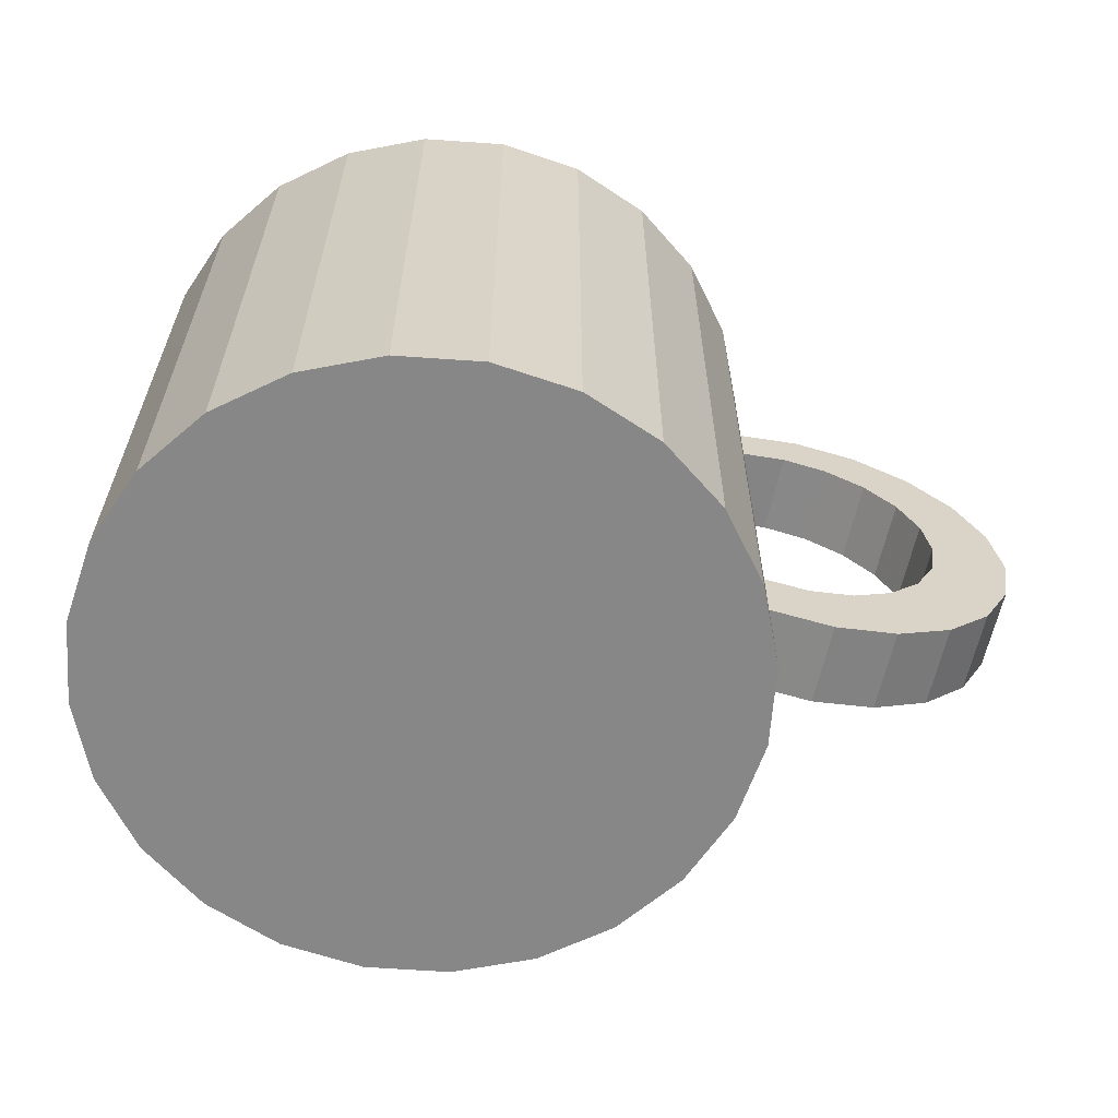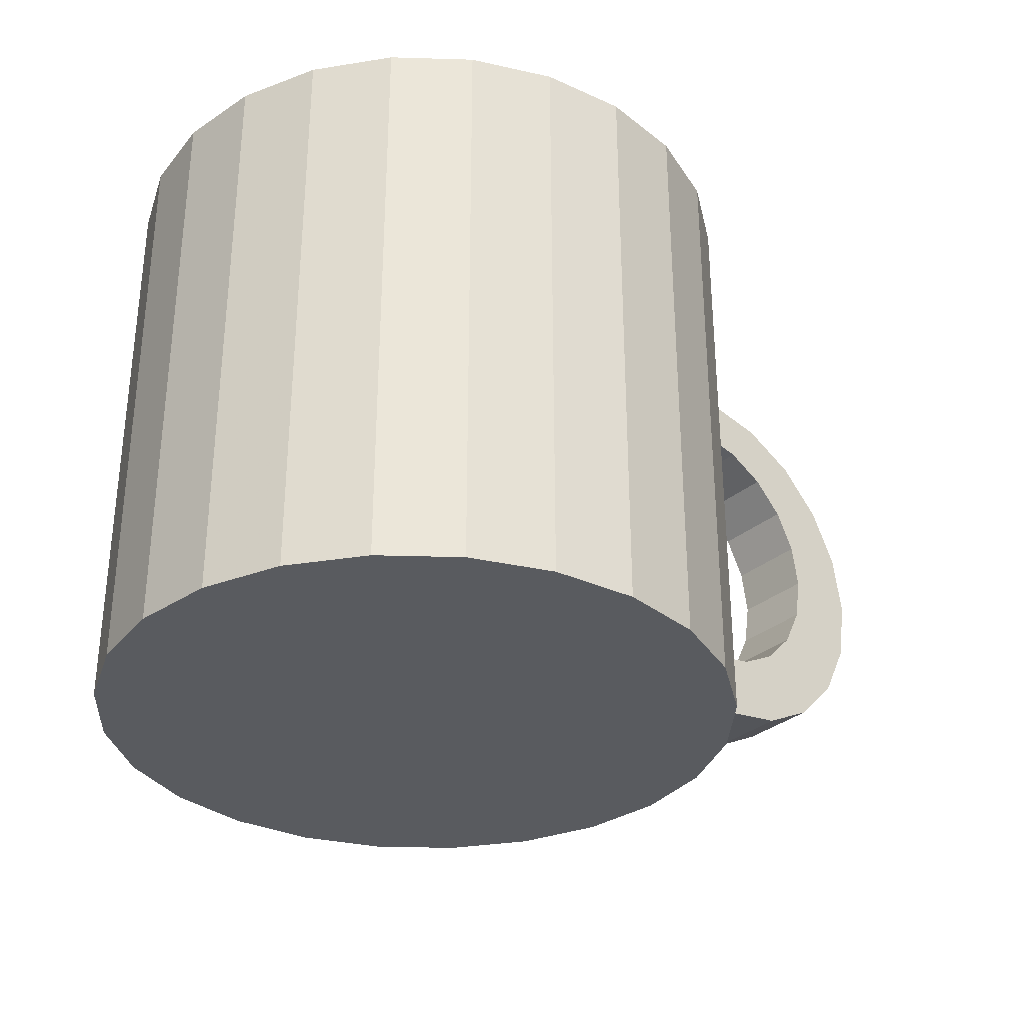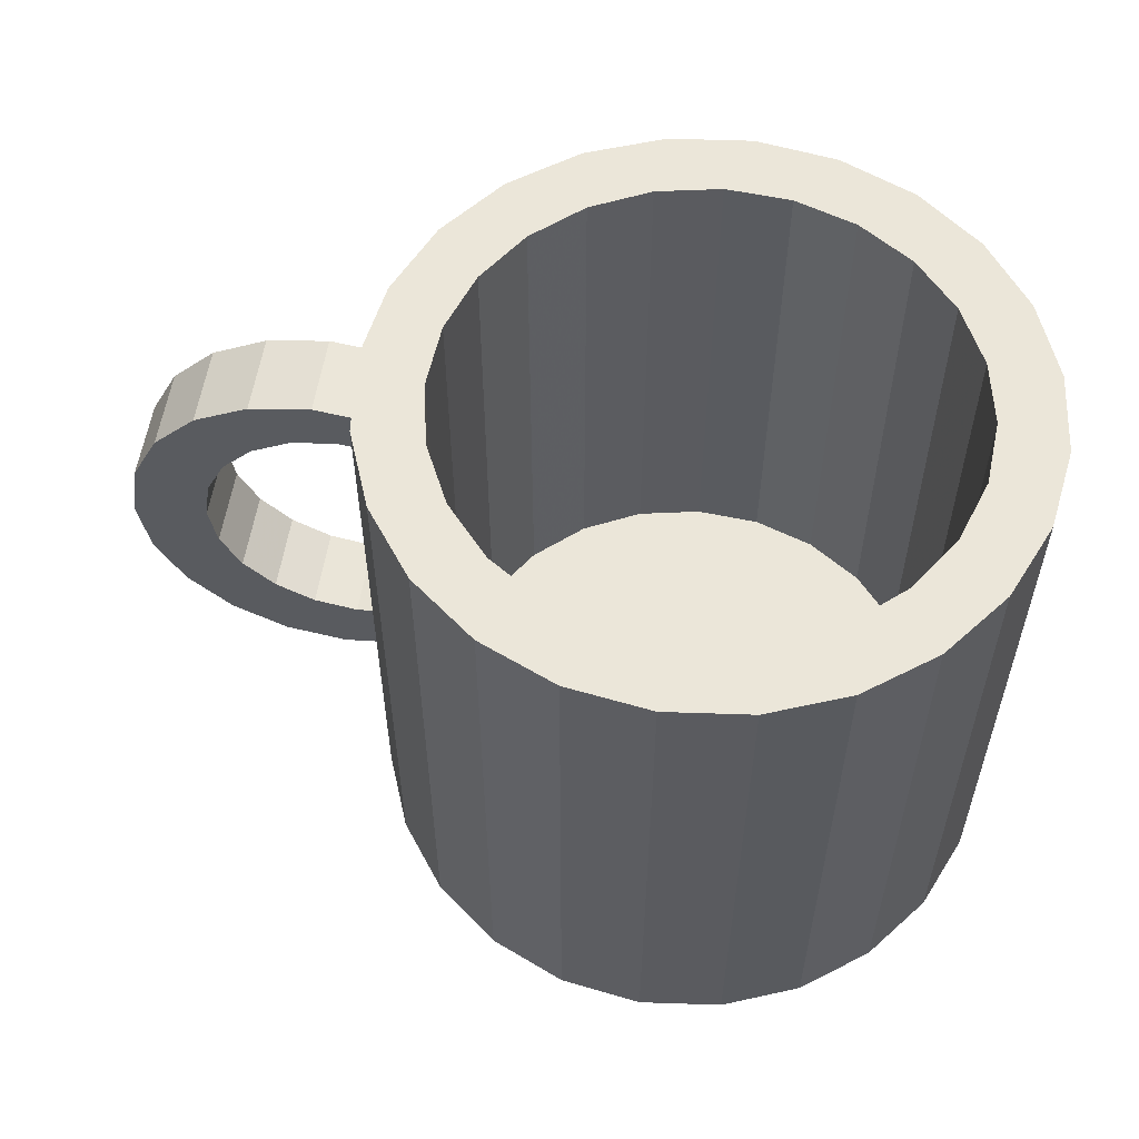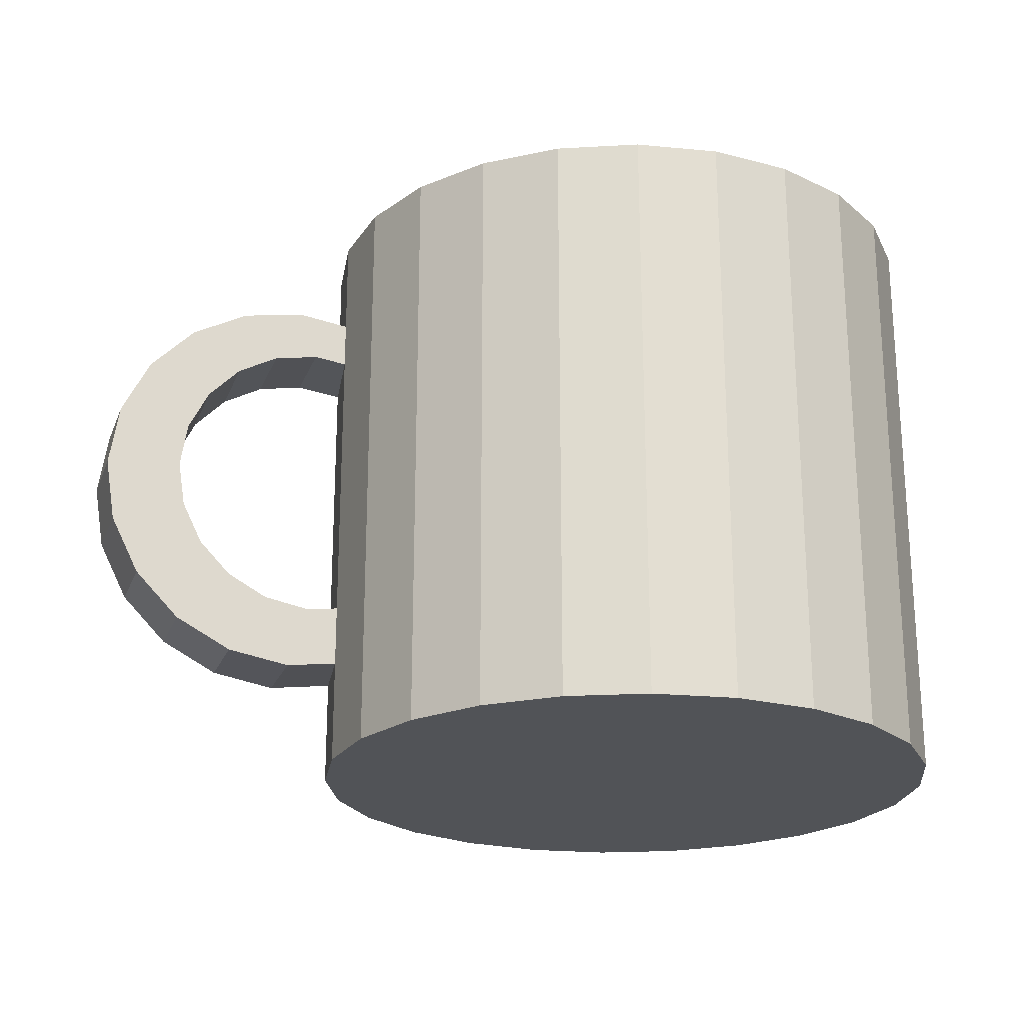
<metadata>
{"format":"obj","ext":"obj","renderer":"f3d","projection":"perspective","resolution":1024,"background":"white","views":[{"elev":-62.6,"azim":-12.5,"up":"+Y"},{"elev":-32.3,"azim":-40.8,"up":"+Y"},{"elev":56.8,"azim":-171.4,"up":"+Y"},{"elev":-22.2,"azim":162.1,"up":"+Y"}]}
</metadata>
<code>
o mesh7_mesh7-geometry
o mesh6_mesh6-geometry
o mesh5_mesh5-geometry
o mesh4_mesh4-geometry
o mesh3_mesh3-geometry
o mesh2_mesh2-geometry
o mesh1_mesh1-geometry
v -0.294 -0.1917 0.06552
v -0.3009 -0.1917 -0.03986
v -0.3044 -0.1917 0.01328
v -0.2838 -0.1917 -0.09028
v -0.3044 0.2389 0.01328
v -0.294 0.2389 0.06552
v -0.2705 -0.1917 0.1133
v -0.3009 0.2389 -0.03986
v -0.2705 0.2389 0.1133
v -0.2542 -0.1917 -0.1346
v -0.2838 0.2389 -0.09028
v -0.3205 0.2389 -0.1316
v -0.2848 0.2389 0.1781
v -0.2354 0.2389 0.1533
v -0.2354 -0.1917 0.1533
v -0.279 0.2389 -0.184
v -0.3247 0.2389 0.1244
v -0.2325 0.2389 0.2197
v -0.2141 -0.1917 -0.1697
v -0.2542 0.2389 -0.1346
v -0.3205 -0.2389 -0.1316
v -0.3471 0.2389 -0.07028
v -0.2848 -0.2389 0.1781
v -0.1911 -0.1917 0.1829
v -0.1911 0.2389 0.1829
v -0.2141 0.2389 -0.1697
v -0.2253 0.2389 -0.2238
v -0.279 -0.2389 -0.184
v -0.3471 -0.2389 -0.07028
v -0.3492 0.2389 0.06225
v -0.3247 -0.2389 0.1244
v -0.2325 -0.2389 0.2197
v -0.1711 0.2389 0.2462
v -0.1664 -0.1917 -0.1932
v -0.1664 0.2389 -0.1932
v -0.2253 -0.2389 -0.2238
v -0.3569 0.2389 -0.004155
v -0.3569 -0.2389 -0.004155
v -0.1407 -0.1917 0.2001
v -0.1407 0.2389 0.2001
v -0.1631 0.2389 -0.2484
v -0.1631 -0.2389 -0.2484
v -0.3492 -0.2389 0.06225
v -0.1711 -0.2389 0.2462
v -0.105 0.2389 0.256
v -0.1141 -0.1917 -0.2036
v -0.1141 0.2389 -0.2036
v -0.08758 -0.1917 0.2036
v -0.08758 0.2389 0.2036
v -0.0967 0.2389 -0.256
v -0.0967 -0.2389 -0.256
v -0.105 -0.2389 0.256
v -0.0386 0.2389 0.2484
v -0.061 -0.1917 -0.2001
v -0.061 0.2389 -0.2001
v -0.03534 -0.1917 0.1932
v -0.03534 0.2389 0.1932
v -0.03058 0.2389 -0.2462
v -0.03058 -0.2389 -0.2462
v -0.0386 -0.2389 0.2484
v 0.02356 0.2389 0.2238
v -0.01058 -0.1917 -0.1829
v -0.01058 0.2389 -0.1829
v 0.01243 -0.1917 0.1697
v 0.01243 0.2389 0.1697
v 0.03076 0.2389 -0.2197
v 0.03076 -0.2389 -0.2197
v 0.02356 -0.2389 0.2238
v 0.05248 0.2389 0.1346
v 0.03369 -0.1917 -0.1533
v 0.03369 0.2389 -0.1533
v 0.07725 0.2389 0.184
v 0.05248 -0.1917 0.1346
v 0.08313 0.2389 -0.1781
v 0.08313 -0.2389 -0.1781
v 0.07725 -0.2389 0.184
v 0.08208 0.2389 0.09028
v 0.0688 -0.1917 -0.1133
v 0.0688 0.2389 -0.1133
v 0.1188 -0.2389 0.1316
v 0.1188 0.2389 0.1316
v 0.08208 -0.1917 0.09028
v 0.09233 0.2389 -0.06552
v 0.123 0.2389 -0.1244
v 0.09921 0.2389 0.03986
v 0.09233 -0.1917 -0.06552
v 0.123 -0.2389 -0.1244
v 0.1454 -0.2389 0.07028
v 0.1027 0.2389 -0.01328
v 0.09921 -0.1917 0.03986
v 0.1027 -0.1917 -0.01328
v 0.1475 0.2389 -0.06225
v 0.1454 0.2389 0.07028
v 0.1475 -0.2389 -0.06225
v 0.1454 -0.1542 0.07028
v 0.1552 0.2389 0.004155
v 0.1552 -0.2389 0.004155
v 0.1454 -0.1052 0.07028
v 0.1552 0.1602 0.004155
v 0.1552 -0.1542 0.004155
v 0.1454 -0.1542 0.004155
v 0.2457 -0.1524 0.07028
v 0.1454 -2.373e-07 0.07028
v 0.1552 0.1234 0.004155
v 0.1454 0.1602 0.07028
v 0.1552 -0.105 0.004155
v 0.1454 -0.1052 0.03529
v 0.1957 -0.1612 0.004155
v 0.1957 -0.1612 0.07028
v 0.2907 -0.1288 0.07028
v 0.1454 0.1229 0.07028
v 0.1454 -0.1052 0.004155
v 0.1815 -0.1096 0.03529
v 0.2457 -0.1524 0.004155
v 0.2907 -0.1288 0.004155
v 0.1815 -0.1096 0.07028
v 0.1454 -2.373e-07 0.03529
v 0.1454 0.1229 0.03529
v 0.1815 0.1273 0.07028
v 0.3262 -0.09256 0.004155
v 0.3262 -0.09256 0.07028
v 0.1454 0.1602 0.004155
v 0.1815 0.1273 0.03529
v 0.2907 0.1347 0.07028
v 0.1815 -0.1096 0.004155
v 0.2172 -0.1029 0.03529
v 0.2172 -0.1029 0.07028
v 0.1454 0.1229 0.004155
v 0.1957 0.1671 0.004155
v 0.2172 0.1206 0.07028
v 0.2457 0.1584 0.07028
v 0.2172 0.1206 0.03529
v 0.2172 -0.1029 0.004155
v 0.349 -0.04719 0.004155
v 0.2492 -0.08571 0.07028
v 0.1815 0.1273 0.004155
v 0.1957 0.1671 0.07028
v 0.2457 0.1584 0.004155
v 0.2492 0.1034 0.07028
v 0.2907 0.1347 0.004155
v 0.2492 -0.08571 0.03529
v 0.349 -0.04719 0.07028
v 0.2492 -0.08571 0.004155
v 0.3262 0.09851 0.07028
v 0.2492 0.1034 0.03529
v 0.2172 0.1206 0.004155
v 0.3569 0.002977 0.004155
v 0.2745 -0.05961 0.004155
v 0.2745 -0.05961 0.07028
v 0.2745 -0.05961 0.03529
v 0.2745 0.07731 0.07028
v 0.2745 0.07731 0.03529
v 0.3262 0.09851 0.004155
v 0.3569 0.002977 0.07028
v 0.2907 -0.02707 0.004155
v 0.2907 -0.02707 0.07028
v 0.2492 0.1034 0.004155
v 0.349 0.05314 0.07028
v 0.2745 0.07731 0.004155
v 0.349 0.05314 0.004155
v 0.2962 0.00885 0.004155
v 0.2907 -0.02707 0.03529
v 0.2907 0.04477 0.07028
v 0.2907 0.04477 0.03529
v 0.2907 0.04477 0.004155
v 0.2962 0.00885 0.07028
v 0.2962 0.00885 0.03529
f 1 2 3
f 2 1 4
f 4 1 7
f 4 7 10
f 8 12 5
f 5 13 6
f 6 13 9
f 10 7 15
f 16 8 11
f 12 8 16
f 12 17 5
f 5 17 13
f 9 13 18
f 9 18 14
f 10 15 19
f 16 11 20
f 22 17 12
f 14 18 25
f 19 15 24
f 16 20 27
f 22 30 17
f 25 18 33
f 19 24 34
f 27 20 26
f 23 21 28
f 31 29 21
f 30 22 37
f 31 21 23
f 23 28 32
f 25 33 40
f 34 24 39
f 41 26 35
f 27 26 41
f 32 28 36
f 43 29 31
f 29 43 38
f 40 33 45
f 34 39 46
f 41 35 47
f 44 36 42
f 32 36 44
f 40 45 49
f 46 39 48
f 41 47 50
f 44 42 52
f 49 45 53
f 46 48 54
f 50 47 55
f 52 42 51
f 49 53 57
f 54 48 56
f 50 55 58
f 52 51 60
f 57 53 61
f 54 56 62
f 58 55 63
f 60 51 59
f 57 61 65
f 62 56 64
f 58 63 66
f 60 59 68
f 65 61 69
f 62 64 70
f 66 63 71
f 68 59 67
f 69 61 72
f 70 64 73
f 66 71 74
f 68 67 76
f 69 72 77
f 70 73 78
f 74 71 79
f 76 67 75
f 77 72 81
f 78 73 82
f 74 79 83
f 76 75 80
f 77 81 85
f 78 82 86
f 74 83 84
f 80 75 87
f 85 81 89
f 86 82 90
f 84 83 89
f 80 87 88
f 84 89 81
f 86 90 91
f 84 93 92
f 88 87 94
f 93 88 95
f 84 81 93
f 92 93 96
f 88 94 97
f 97 95 88
f 93 95 98
f 93 99 96
f 95 97 100
f 95 102 98
f 93 98 103
f 99 93 105
f 102 95 109
f 98 102 110
f 106 103 98
f 93 103 111
f 93 111 105
f 108 101 114
f 98 110 116
f 103 106 111
f 111 106 104
f 119 105 111
f 112 114 101
f 121 116 110
f 105 119 124
f 115 114 112
f 115 125 120
f 116 121 127
f 130 124 119
f 105 124 131
f 125 115 112
f 133 120 125
f 127 121 135
f 128 122 136
f 129 138 122
f 139 124 130
f 105 131 137
f 134 120 143
f 143 120 133
f 135 121 142
f 140 136 122
f 138 140 122
f 139 144 124
f 148 134 143
f 135 142 149
f 136 140 146
f 151 144 139
f 147 134 155
f 155 134 148
f 149 142 156
f 146 140 157
f 151 158 144
f 140 153 157
f 156 142 154
f 161 147 155
f 163 158 151
f 157 153 159
f 156 154 166
f 160 147 161
f 166 158 163
f 159 160 165
f 153 160 159
f 166 154 158
f 165 160 161
f 2 5 3
f 3 6 1
f 4 8 2
f 5 2 8
f 6 3 5
f 9 1 6
f 1 9 7
f 8 4 11
f 14 7 9
f 10 11 4
f 7 14 15
f 11 10 20
f 16 21 12
f 17 23 13
f 23 18 13
f 14 24 15
f 26 10 19
f 10 26 20
f 21 16 28
f 29 12 21
f 12 29 22
f 23 17 31
f 18 23 32
f 24 14 25
f 19 35 26
f 36 16 27
f 16 36 28
f 30 31 17
f 38 22 29
f 32 33 18
f 25 39 24
f 35 19 34
f 27 42 36
f 22 38 37
f 37 43 30
f 31 30 43
f 33 32 44
f 39 25 40
f 34 47 35
f 42 27 41
f 43 37 38
f 44 45 33
f 40 48 39
f 47 34 46
f 41 51 42
f 45 44 52
f 48 40 49
f 46 55 47
f 51 41 50
f 52 53 45
f 49 56 48
f 55 46 54
f 50 59 51
f 53 52 60
f 56 49 57
f 54 63 55
f 59 50 58
f 60 61 53
f 57 64 56
f 63 54 62
f 58 67 59
f 61 60 68
f 64 57 65
f 62 71 63
f 67 58 66
f 68 72 61
f 65 73 64
f 73 65 69
f 71 62 70
f 66 75 67
f 72 68 76
f 77 73 69
f 78 71 70
f 75 66 74
f 80 72 76
f 73 77 82
f 71 78 79
f 84 75 74
f 72 80 81
f 85 82 77
f 86 79 78
f 79 86 83
f 75 84 87
f 88 81 80
f 82 85 90
f 91 83 86
f 92 87 84
f 81 88 93
f 89 90 85
f 83 91 89
f 87 92 94
f 90 89 91
f 96 94 92
f 99 94 96
f 94 100 97
f 104 94 99
f 100 94 106
f 101 108 95
f 106 94 104
f 113 98 107
f 107 98 113
f 109 95 108
f 102 109 114
f 110 102 115
f 112 113 107
f 107 113 112
f 98 113 116
f 116 113 98
f 108 114 109
f 114 115 102
f 115 120 110
f 111 123 118
f 118 123 111
f 123 111 119
f 119 111 123
f 113 112 125
f 125 112 113
f 126 116 113
f 113 116 126
f 121 110 120
f 122 105 129
f 123 128 118
f 118 128 123
f 119 132 123
f 123 132 119
f 133 113 125
f 125 113 133
f 116 126 127
f 127 126 116
f 113 133 126
f 126 133 113
f 120 134 121
f 137 129 105
f 128 123 136
f 136 123 128
f 132 119 130
f 130 119 132
f 124 140 131
f 132 136 123
f 123 136 132
f 127 141 126
f 126 141 127
f 141 133 126
f 126 133 141
f 142 121 134
f 141 127 135
f 135 127 141
f 129 137 138
f 145 130 139
f 139 130 145
f 130 145 132
f 132 145 130
f 138 131 140
f 124 144 140
f 131 138 137
f 136 132 146
f 146 132 136
f 133 141 143
f 143 141 133
f 134 147 142
f 150 135 141
f 141 135 150
f 139 152 145
f 145 152 139
f 145 146 132
f 132 146 145
f 153 140 144
f 143 150 141
f 141 150 143
f 154 142 147
f 150 143 148
f 148 143 150
f 135 150 149
f 149 150 135
f 152 139 151
f 151 139 152
f 159 145 152
f 152 145 159
f 146 145 157
f 157 145 146
f 144 158 153
f 147 160 154
f 162 148 155
f 155 148 162
f 148 162 150
f 150 162 148
f 149 162 156
f 156 162 149
f 162 149 150
f 150 149 162
f 151 164 152
f 152 164 151
f 145 159 157
f 157 159 145
f 152 165 159
f 159 165 152
f 160 153 158
f 158 154 160
f 167 155 161
f 161 155 167
f 155 167 162
f 162 167 155
f 162 166 156
f 156 166 162
f 164 151 163
f 163 151 164
f 165 152 164
f 164 152 165
f 161 164 167
f 167 164 161
f 166 162 167
f 167 162 166
f 167 163 166
f 166 163 167
f 163 167 164
f 164 167 163
f 164 161 165
f 165 161 164
f 3 2 1
f 4 1 2
f 7 1 4
f 10 7 4
f 5 12 8
f 6 13 5
f 9 13 6
f 15 7 10
f 11 8 16
f 16 8 12
f 5 17 12
f 13 17 5
f 18 13 9
f 14 18 9
f 19 15 10
f 20 11 16
f 12 17 22
f 25 18 14
f 24 15 19
f 27 20 16
f 17 30 22
f 33 18 25
f 34 24 19
f 26 20 27
f 28 21 23
f 21 29 31
f 37 22 30
f 23 21 31
f 32 28 23
f 40 33 25
f 39 24 34
f 35 26 41
f 41 26 27
f 36 28 32
f 31 29 43
f 38 43 29
f 45 33 40
f 46 39 34
f 47 35 41
f 42 36 44
f 44 36 32
f 49 45 40
f 48 39 46
f 50 47 41
f 52 42 44
f 53 45 49
f 54 48 46
f 55 47 50
f 51 42 52
f 57 53 49
f 56 48 54
f 58 55 50
f 60 51 52
f 61 53 57
f 62 56 54
f 63 55 58
f 59 51 60
f 65 61 57
f 64 56 62
f 66 63 58
f 68 59 60
f 69 61 65
f 70 64 62
f 71 63 66
f 67 59 68
f 72 61 69
f 73 64 70
f 74 71 66
f 76 67 68
f 77 72 69
f 78 73 70
f 79 71 74
f 75 67 76
f 81 72 77
f 82 73 78
f 83 79 74
f 80 75 76
f 85 81 77
f 86 82 78
f 84 83 74
f 87 75 80
f 89 81 85
f 90 82 86
f 89 83 84
f 88 87 80
f 81 89 84
f 91 90 86
f 92 93 84
f 94 87 88
f 95 88 93
f 93 81 84
f 96 93 92
f 97 94 88
f 88 95 97
f 98 95 93
f 96 99 93
f 100 97 95
f 100 98 95
f 95 98 100
f 101 98 95
f 95 98 101
f 98 102 95
f 103 98 93
f 105 93 99
f 98 100 106
f 106 100 98
f 98 101 107
f 107 101 98
f 109 95 102
f 110 102 98
f 98 103 106
f 111 103 93
f 105 104 99
f 99 104 105
f 105 111 93
f 107 101 112
f 112 101 107
f 114 101 108
f 116 110 98
f 111 106 103
f 117 111 103
f 103 111 117
f 104 106 111
f 104 105 111
f 111 105 104
f 118 105 111
f 111 105 118
f 111 105 119
f 101 114 112
f 110 116 121
f 111 117 118
f 118 117 111
f 105 118 122
f 122 118 105
f 124 119 105
f 112 114 115
f 120 125 115
f 127 121 116
f 122 118 128
f 128 118 122
f 119 124 130
f 131 124 105
f 112 115 125
f 125 120 133
f 135 121 127
f 136 122 128
f 122 138 129
f 130 124 139
f 137 131 105
f 143 120 134
f 133 120 143
f 142 121 135
f 122 136 140
f 122 140 138
f 124 144 139
f 143 134 148
f 149 142 135
f 146 140 136
f 139 144 151
f 155 134 147
f 148 134 155
f 156 142 149
f 157 140 146
f 144 158 151
f 157 153 140
f 154 142 156
f 155 147 161
f 151 158 163
f 159 153 157
f 166 154 156
f 161 147 160
f 163 158 166
f 165 160 159
f 159 160 153
f 158 154 166
f 161 160 165
f 3 5 2
f 1 6 3
f 2 8 4
f 8 2 5
f 5 3 6
f 6 1 9
f 7 9 1
f 11 4 8
f 9 7 14
f 4 11 10
f 15 14 7
f 20 10 11
f 12 21 16
f 13 23 17
f 13 18 23
f 15 24 14
f 19 10 26
f 20 26 10
f 28 16 21
f 21 12 29
f 22 29 12
f 31 17 23
f 32 23 18
f 25 14 24
f 26 35 19
f 27 16 36
f 28 36 16
f 17 31 30
f 29 22 38
f 18 33 32
f 24 39 25
f 34 19 35
f 36 42 27
f 37 38 22
f 30 43 37
f 43 30 31
f 44 32 33
f 40 25 39
f 35 47 34
f 41 27 42
f 38 37 43
f 33 45 44
f 39 48 40
f 46 34 47
f 42 51 41
f 52 44 45
f 49 40 48
f 47 55 46
f 50 41 51
f 45 53 52
f 48 56 49
f 54 46 55
f 51 59 50
f 60 52 53
f 57 49 56
f 55 63 54
f 58 50 59
f 53 61 60
f 56 64 57
f 62 54 63
f 59 67 58
f 68 60 61
f 65 57 64
f 63 71 62
f 66 58 67
f 61 72 68
f 64 73 65
f 69 65 73
f 70 62 71
f 67 75 66
f 76 68 72
f 69 73 77
f 70 71 78
f 74 66 75
f 76 72 80
f 82 77 73
f 79 78 71
f 74 75 84
f 81 80 72
f 77 82 85
f 78 79 86
f 83 86 79
f 87 84 75
f 80 81 88
f 90 85 82
f 86 83 91
f 84 87 92
f 93 88 81
f 85 90 89
f 89 91 83
f 94 92 87
f 91 89 90
f 92 94 96
f 96 94 99
f 97 100 94
f 99 94 104
f 106 94 100
f 95 108 101
f 104 94 106
f 108 95 109
f 114 109 102
f 115 102 110
f 109 114 108
f 102 115 114
f 110 120 115
f 120 110 121
f 129 105 122
f 121 134 120
f 105 129 137
f 131 140 124
f 134 121 142
f 138 137 129
f 140 131 138
f 140 144 124
f 137 138 131
f 142 147 134
f 144 140 153
f 147 142 154
f 153 158 144
f 154 160 147
f 158 153 160
f 160 154 158

</code>
